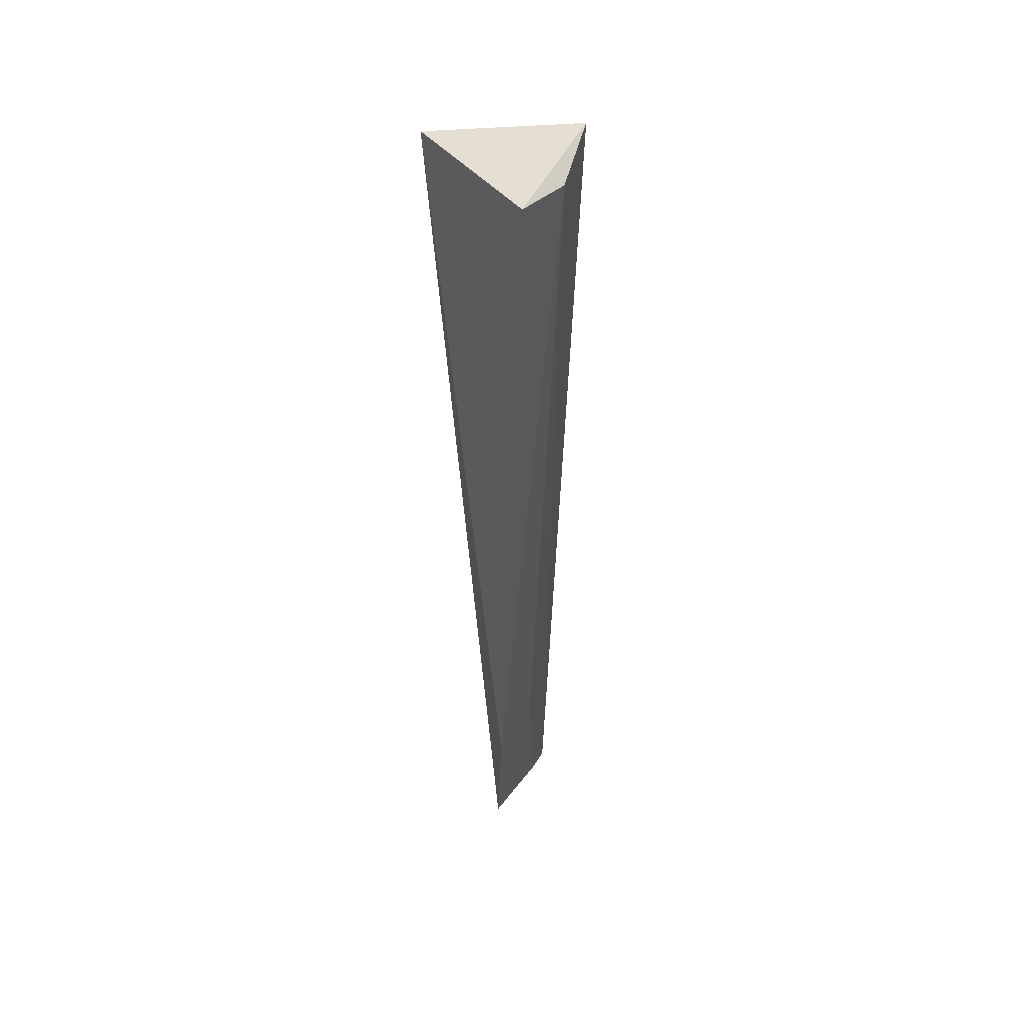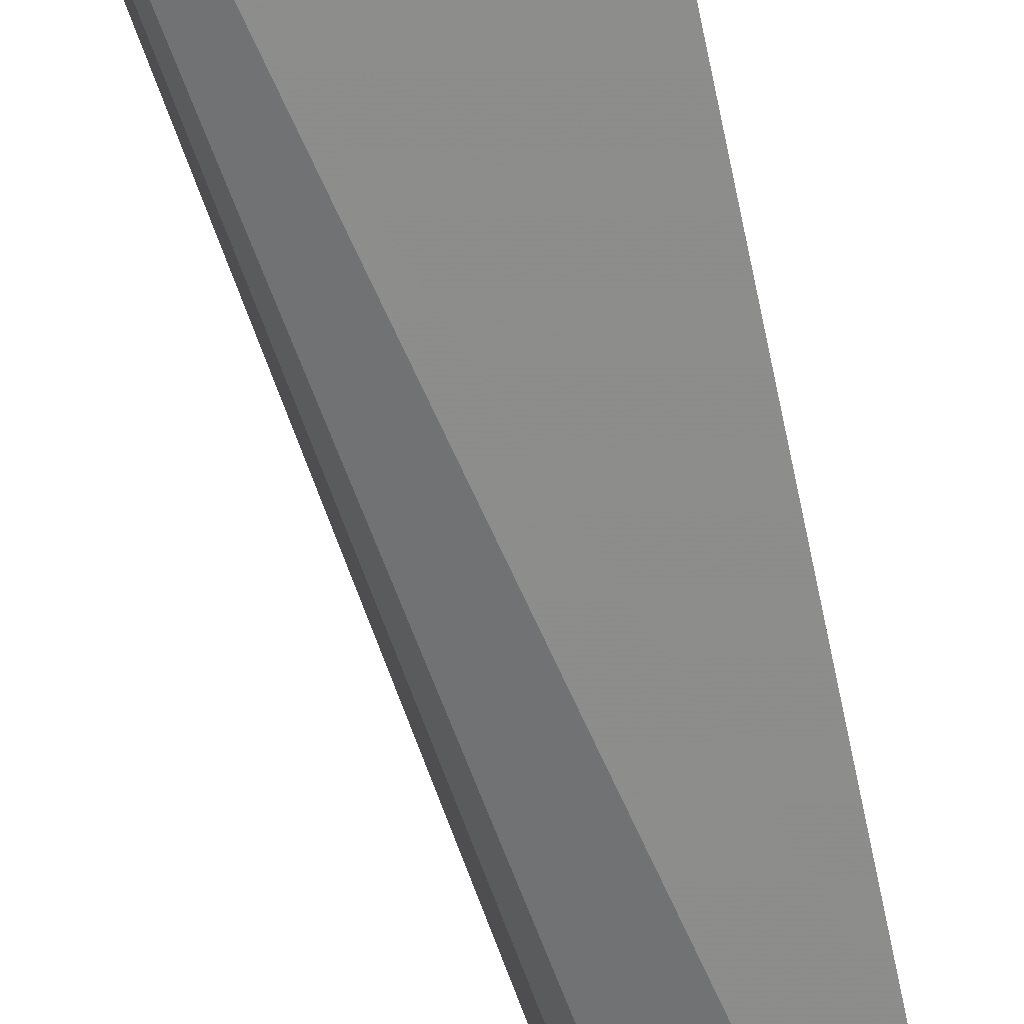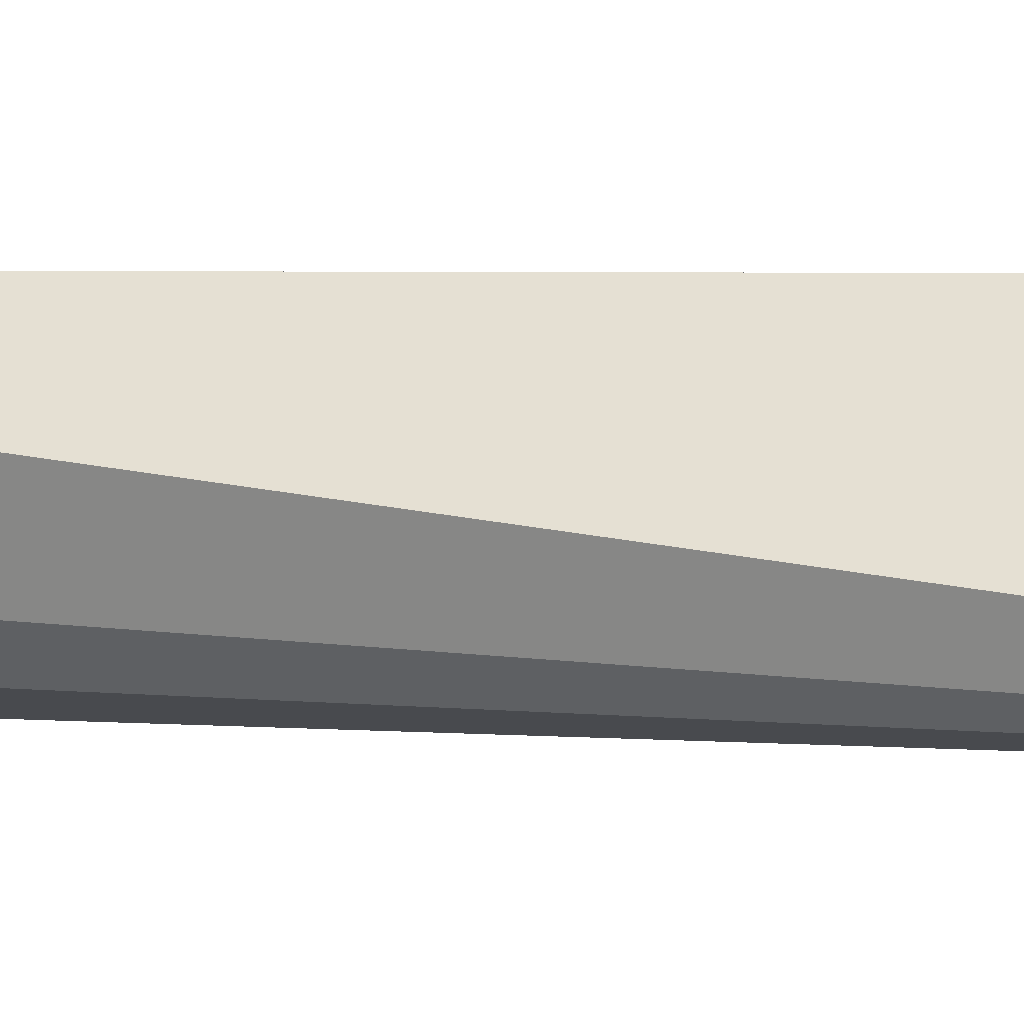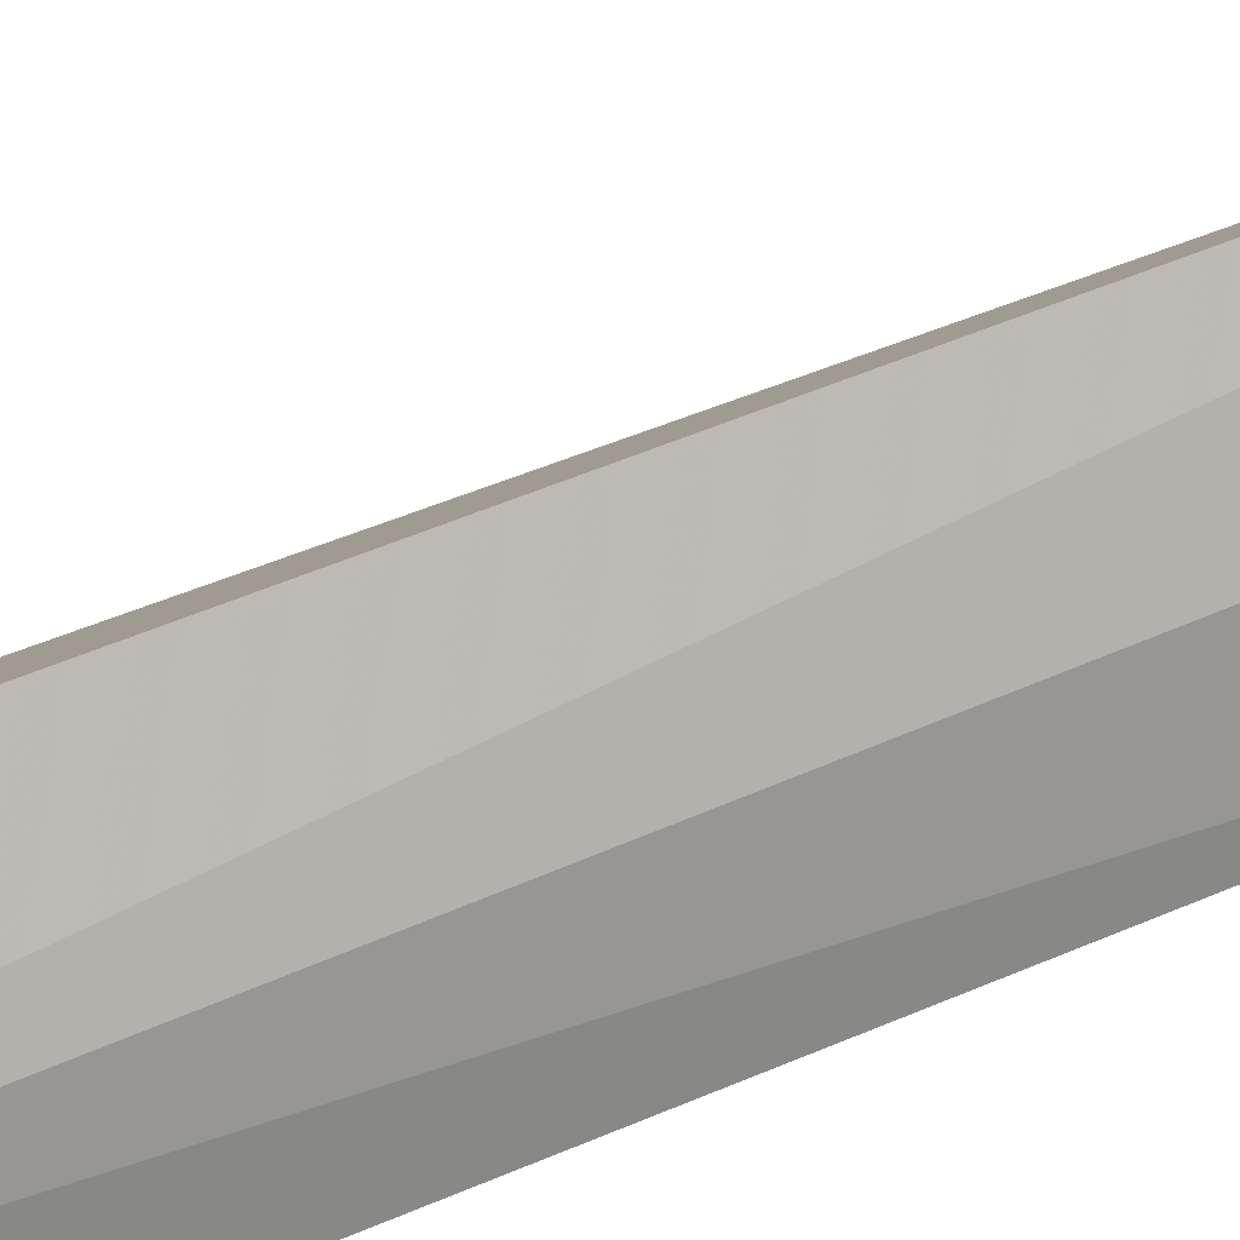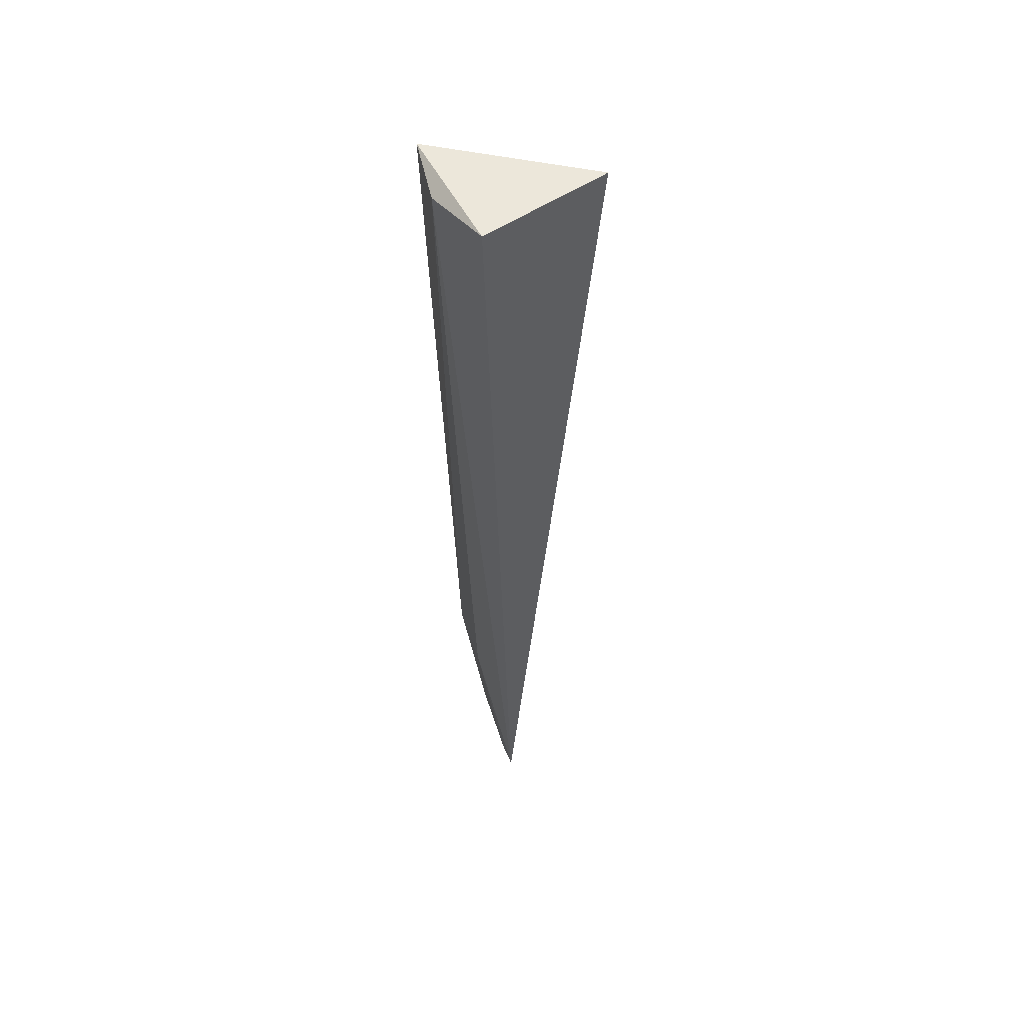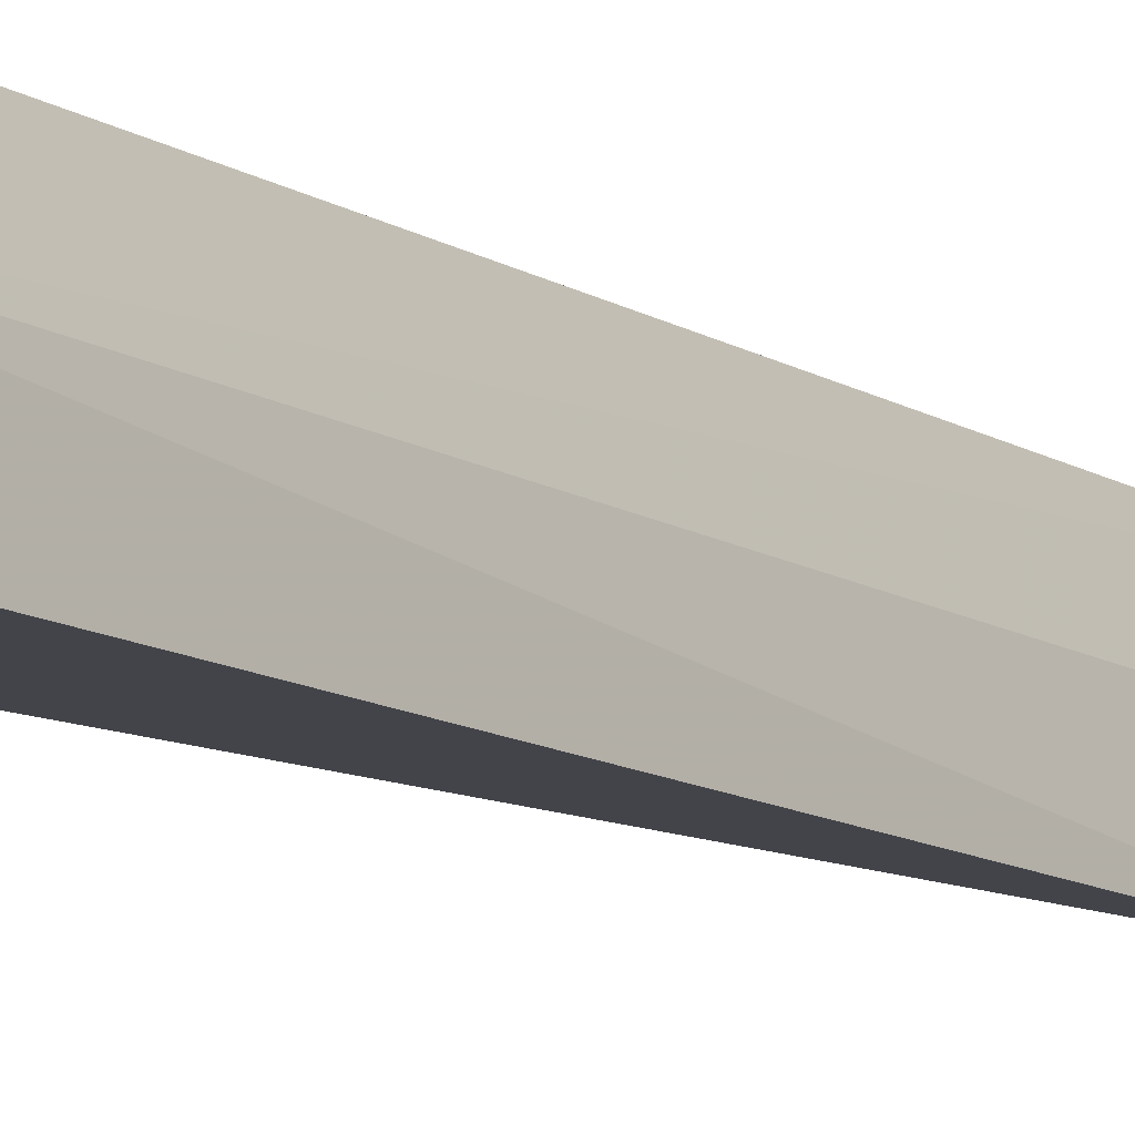
<metadata>
{"format":"obj","ext":"obj","renderer":"f3d","projection":"perspective","resolution":1024,"background":"white","views":[{"elev":46.1,"azim":-127.8,"up":"+Y"},{"elev":-65.5,"azim":-166.9,"up":"+Z"},{"elev":6.7,"azim":104.0,"up":"+Z"},{"elev":44.3,"azim":-117.2,"up":"+Z"},{"elev":53.8,"azim":0.7,"up":"+Y"},{"elev":-8.5,"azim":-149.3,"up":"+Z"}]}
</metadata>
<code>
v -0.02194 0.05416 0.0764
v -0.02064 0.001862 0.07552
v -0.01598 0.05287 0.07069
v -0.02523 0.05386 0.06987
v -0.0244 0.05335 0.07306
v -0.02254 0.002013 0.07016
v -0.02165 0.001827 0.07176
v -0.02405 0.01139 0.06931
v -0.02115 0.001863 0.07435
v -0.0229 0.01116 0.07252
f 1 2 3
f 1 3 4
f 5 2 1
f 5 1 4
f 7 6 3
f 7 3 2
f 8 4 3
f 8 3 6
f 8 5 4
f 9 7 2
f 9 6 7
f 9 8 6
f 10 2 5
f 10 5 8
f 10 9 2
f 10 8 9

</code>
